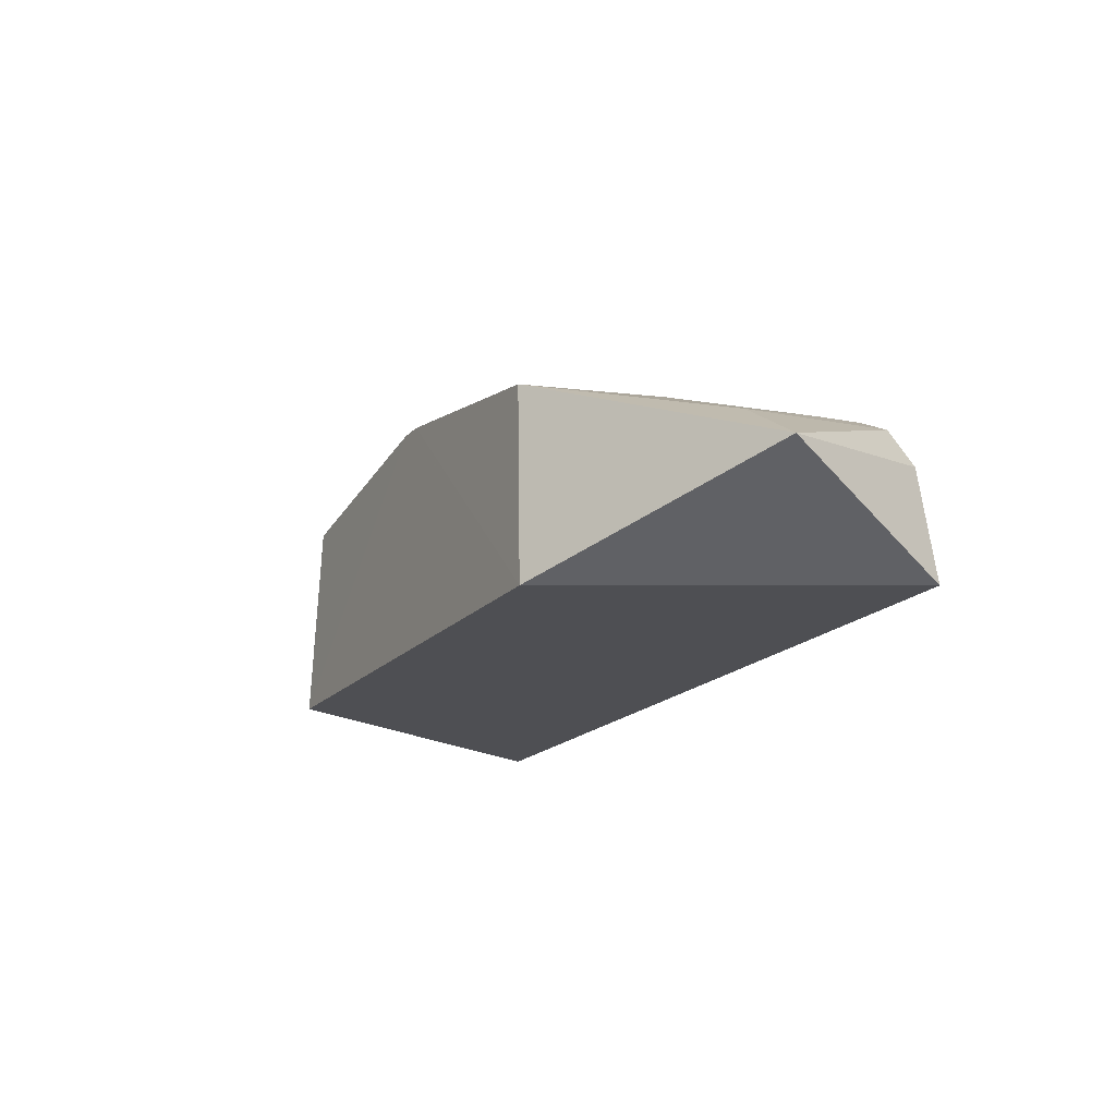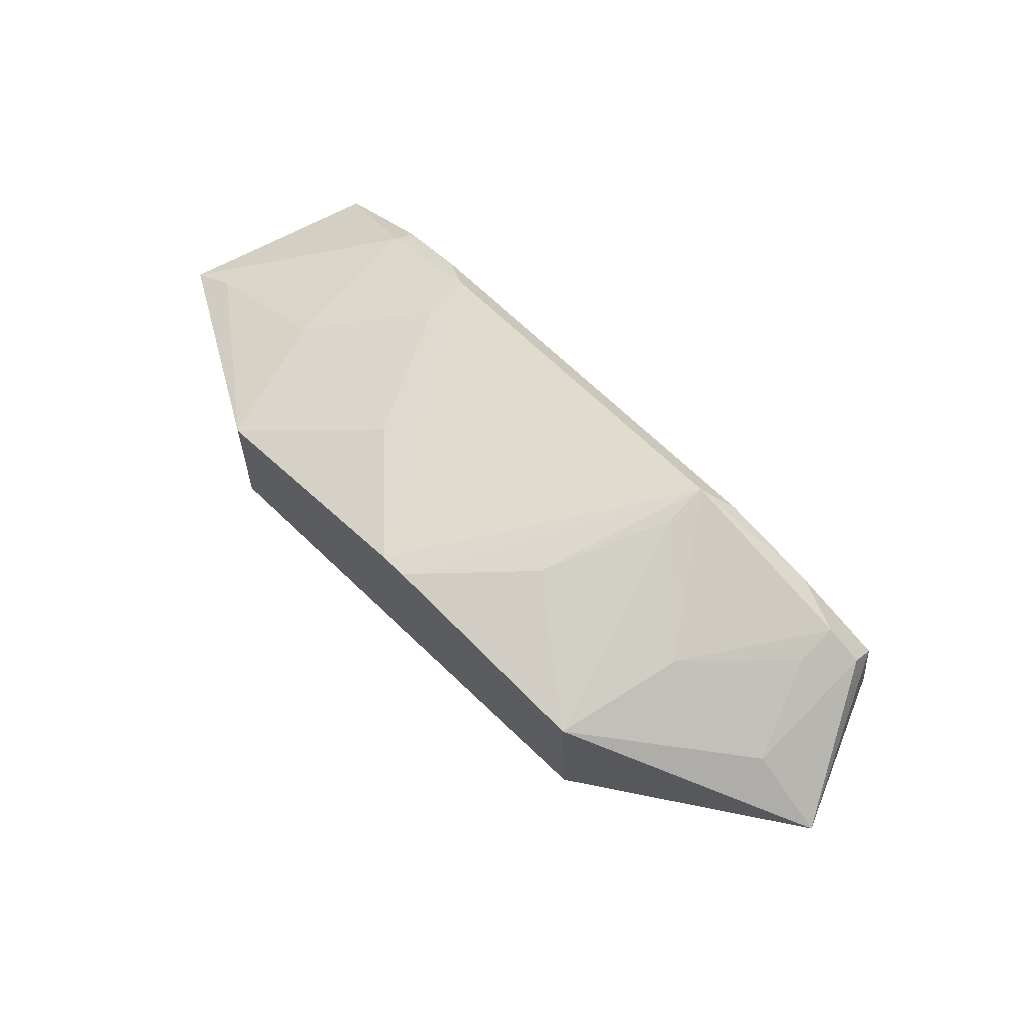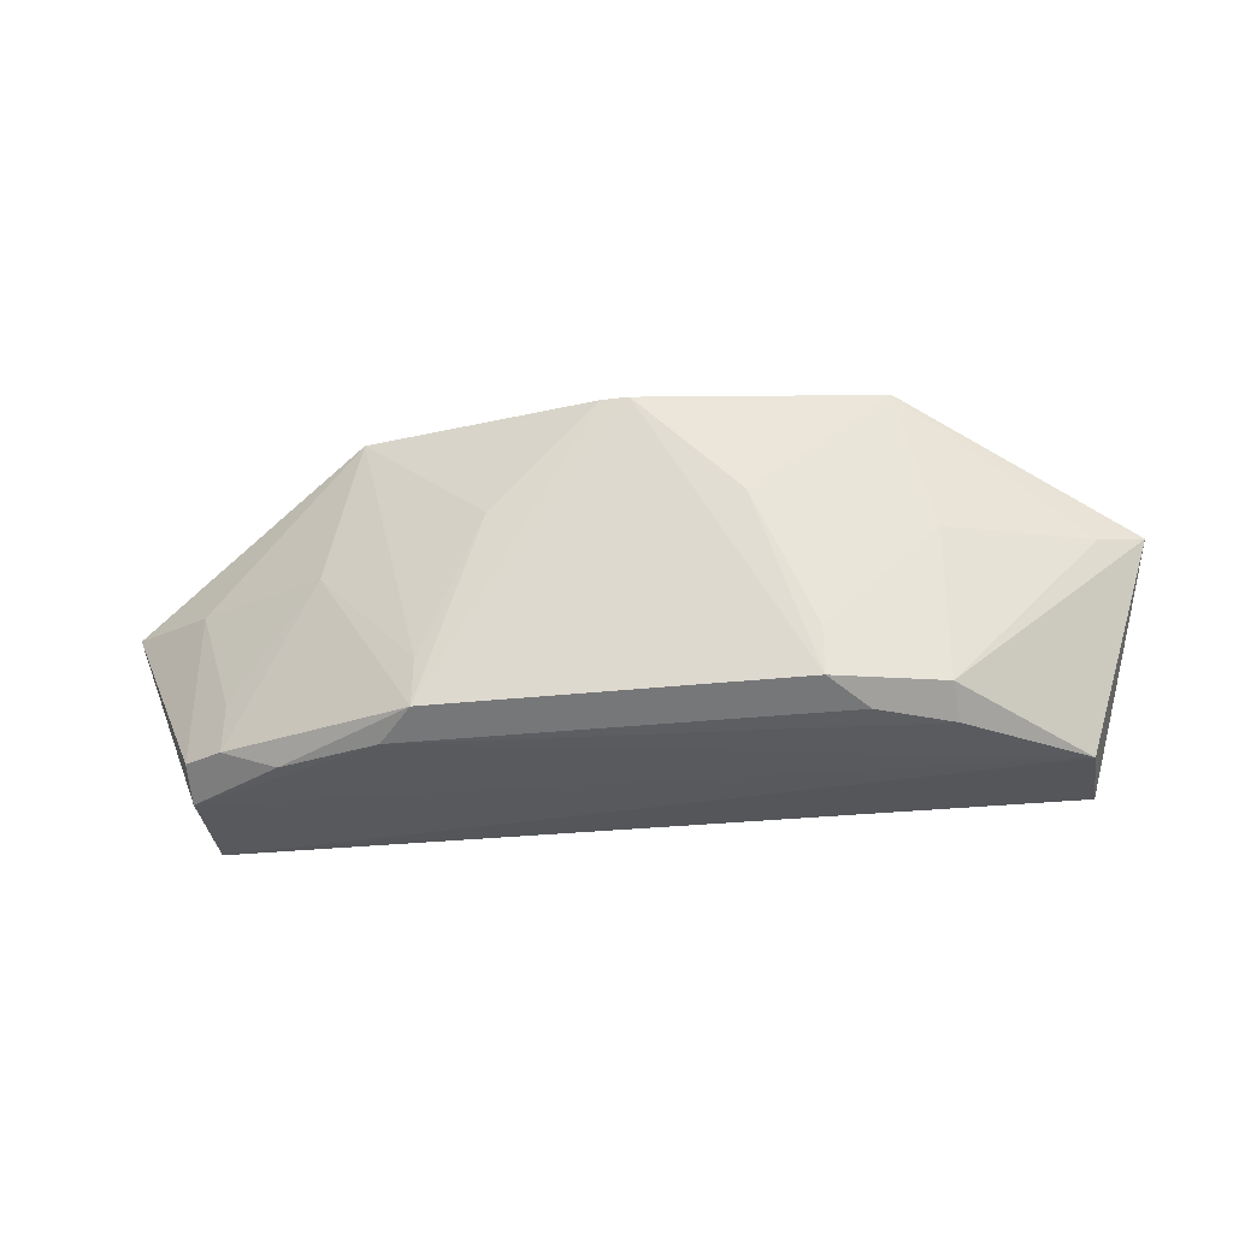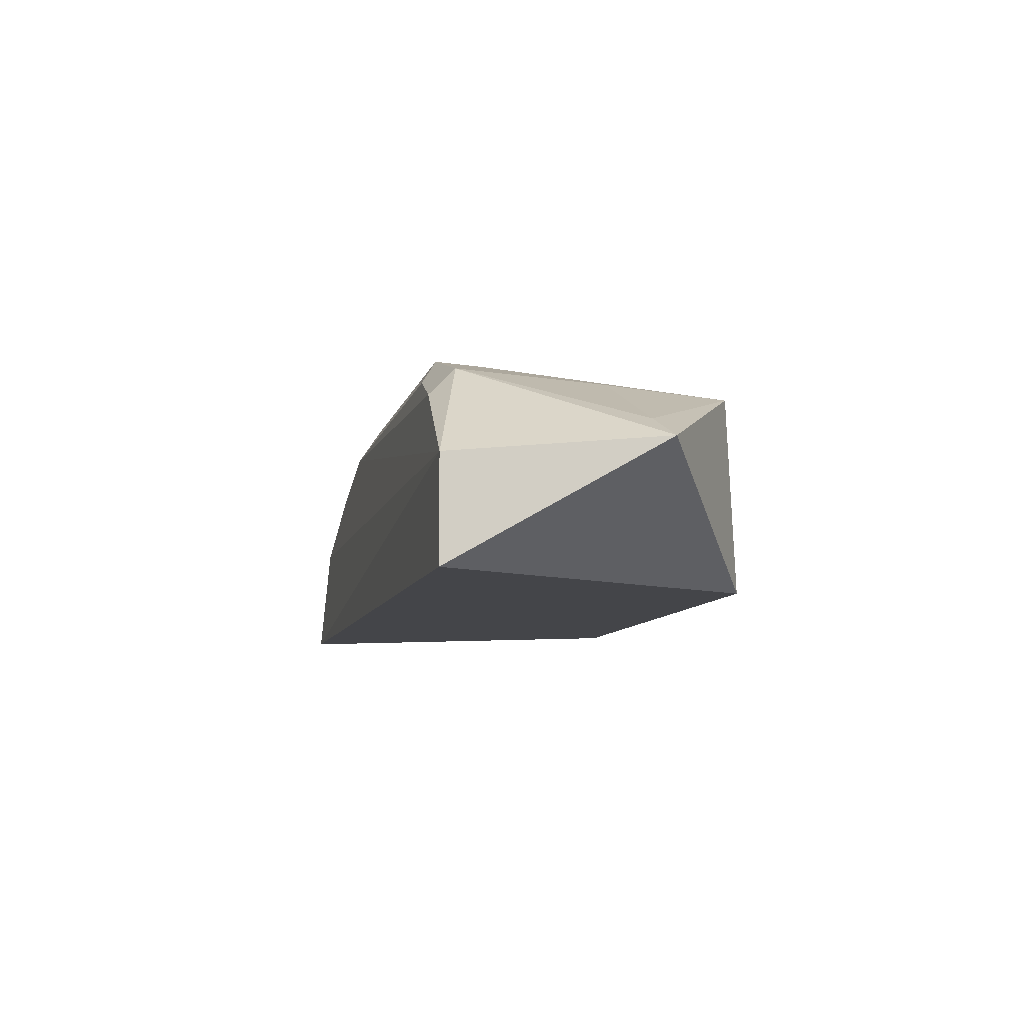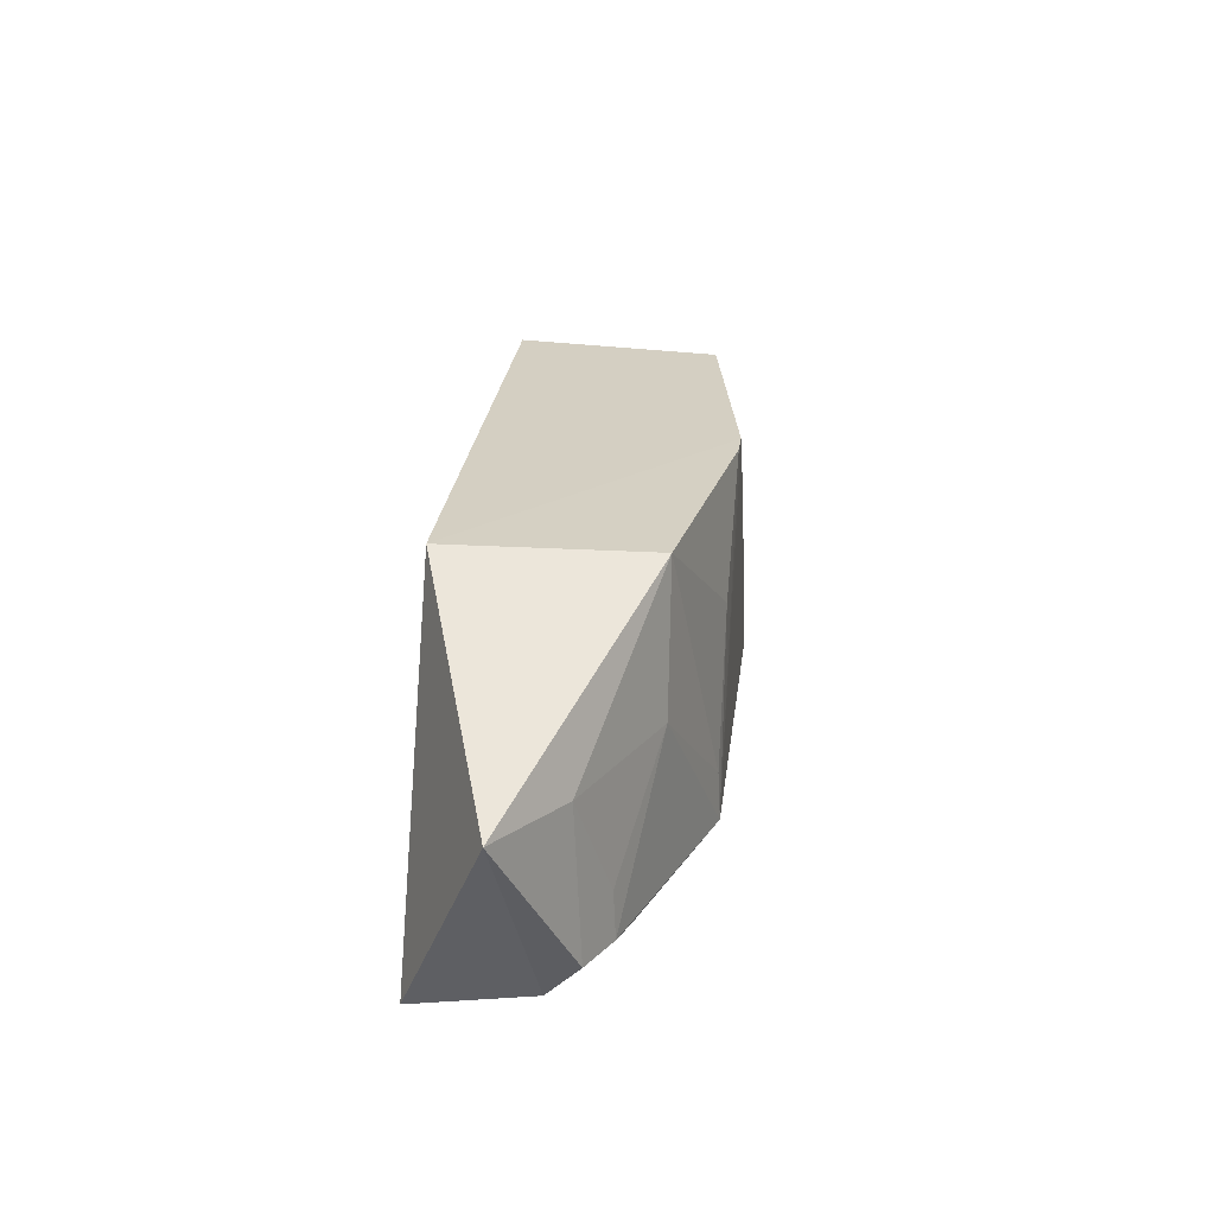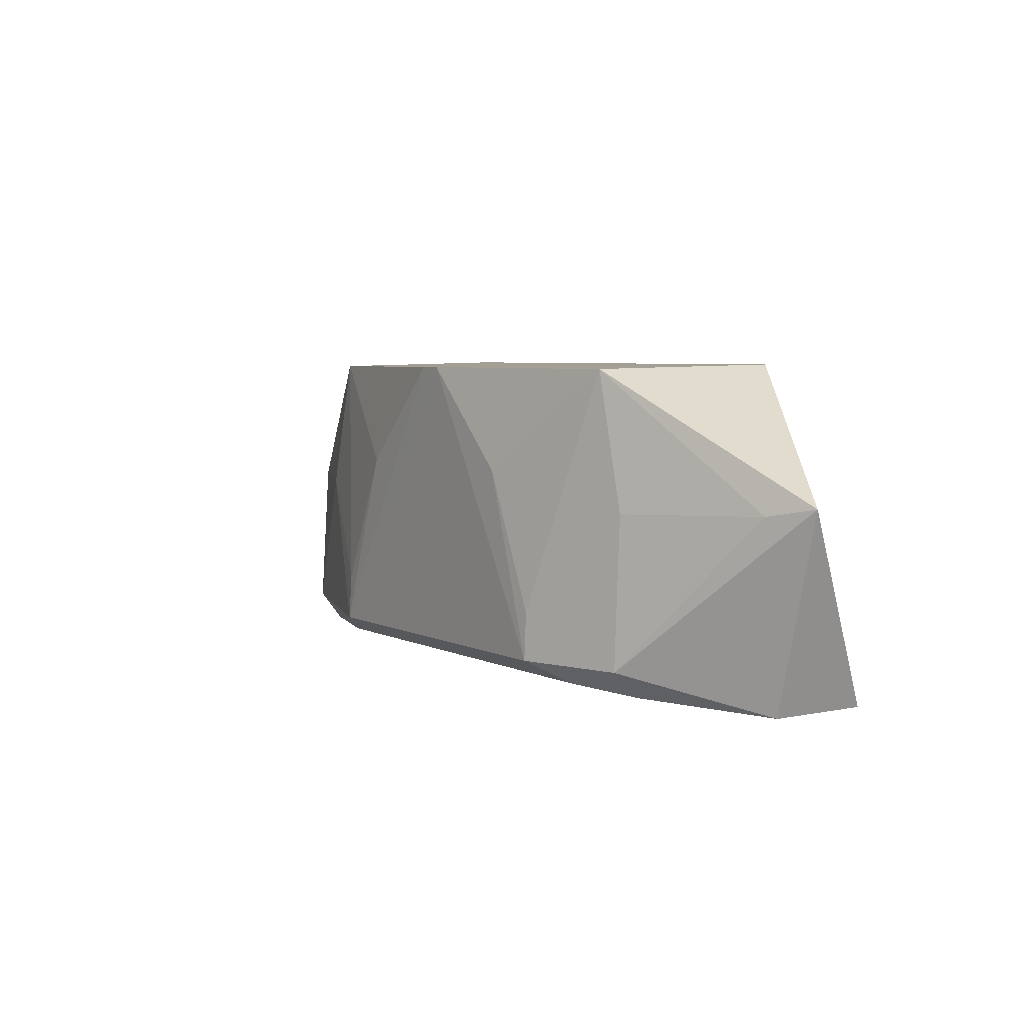
<metadata>
{"format":"obj","ext":"obj","renderer":"f3d","projection":"perspective","resolution":1024,"background":"white","views":[{"elev":-18.2,"azim":62.2,"up":"+Y"},{"elev":70.3,"azim":43.5,"up":"+Y"},{"elev":-25.4,"azim":-169.3,"up":"+Z"},{"elev":-9.1,"azim":-103.2,"up":"+Y"},{"elev":25.6,"azim":96.6,"up":"+Z"},{"elev":5.0,"azim":-124.0,"up":"+Z"}]}
</metadata>
<code>
v 0.1143 0.2645 -0.3561
v 0.2201 0.3013 -0.4141
v 0.1085 0.3515 -0.3577
v -0.1073 0.3519 -0.3577
v -0.1736 0.2645 -0.5
v -0.005275 0.3692 -0.3574
v 0.19 0.2645 -0.5
v -0.113 0.2645 -0.3561
v -0.07781 0.3697 -0.4838
v -0.2007 0.3149 -0.4119
v -0.05066 0.3684 -0.403
v -0.1245 0.3435 -0.4956
v 0.079 0.3692 -0.4838
v -0.1236 0.3557 -0.4838
v -0.07748 0.3686 -0.4631
v -0.1736 0.31 -0.5
v 0.05199 0.3683 -0.403
v 0.1657 0.3381 -0.4838
v -0.09337 0.3559 -0.4928
v -0.1226 0.3523 -0.4177
v 0.1845 0.3146 -0.4961
v 0.006591 0.3689 -0.3575
v 0.07868 0.3682 -0.4631
v 0.1238 0.352 -0.4177
v -0.1818 0.3253 -0.4157
v 0.09464 0.3557 -0.4926
v 0.1838 0.3285 -0.4838
v 0.1821 0.3253 -0.4176
v 0.1403 0.3412 -0.4933
v 0.1652 0.3371 -0.4632
f 1 2 3
f 7 2 1
f 8 6 4
f 8 1 6
f 8 7 1
f 8 5 7
f 10 8 4
f 10 5 8
f 11 4 6
f 11 6 9
f 13 9 6
f 14 9 12
f 15 11 9
f 15 4 11
f 15 9 14
f 16 7 5
f 16 5 10
f 16 14 12
f 16 10 14
f 19 12 9
f 20 15 14
f 20 4 15
f 21 7 16
f 21 2 7
f 22 17 13
f 22 13 6
f 22 3 17
f 22 6 1
f 22 1 3
f 23 17 3
f 23 13 17
f 24 18 13
f 24 23 3
f 24 13 23
f 25 20 14
f 25 14 10
f 25 10 4
f 25 4 20
f 26 21 16
f 26 16 12
f 26 12 19
f 26 19 9
f 26 9 13
f 27 21 18
f 27 2 21
f 28 24 3
f 28 3 2
f 28 27 18
f 28 2 27
f 29 26 13
f 29 13 18
f 29 18 21
f 29 21 26
f 30 28 18
f 30 18 24
f 30 24 28

</code>
